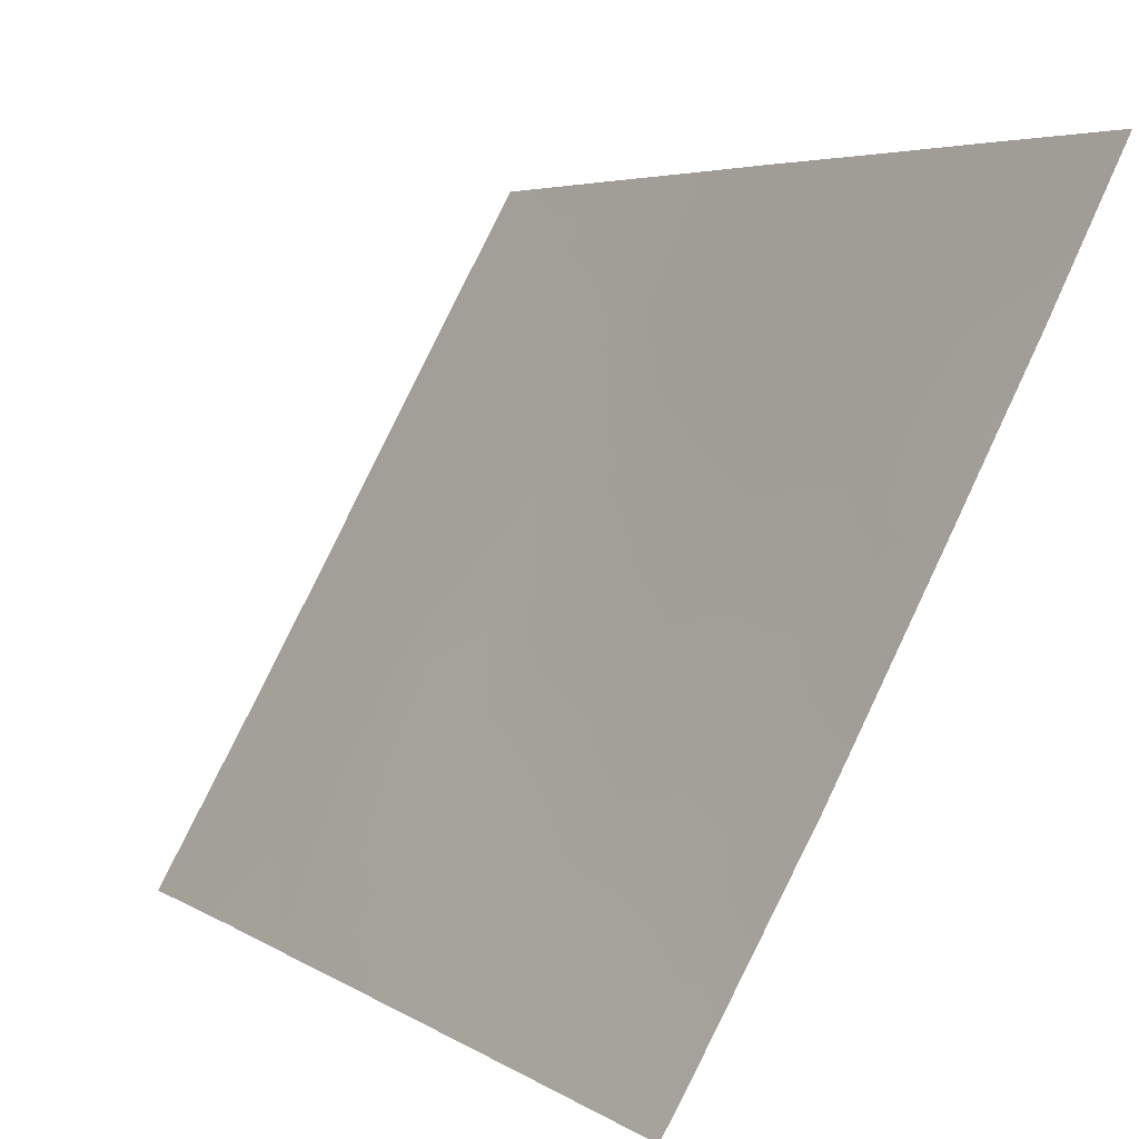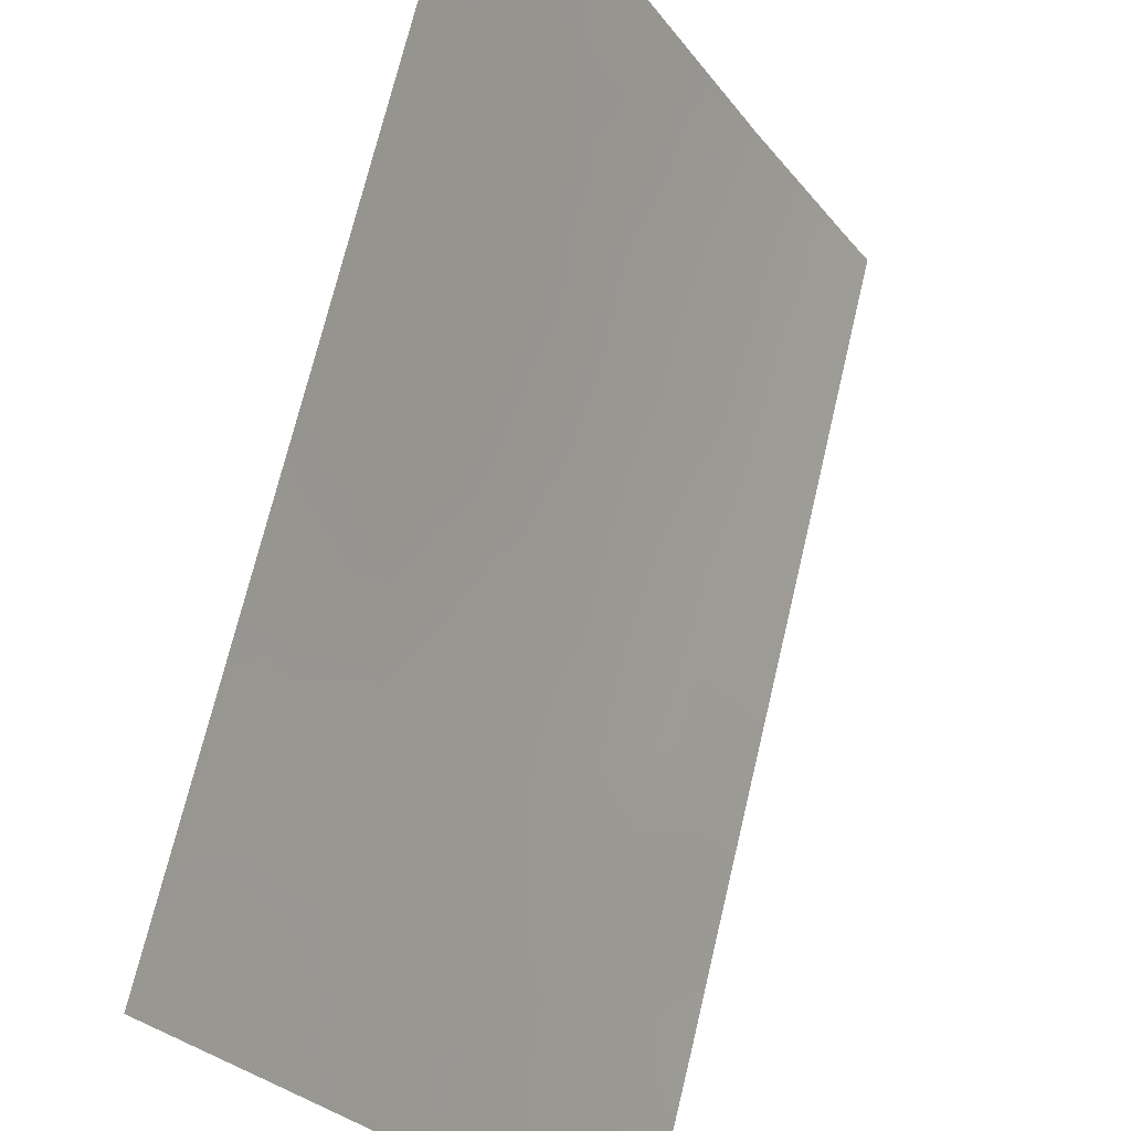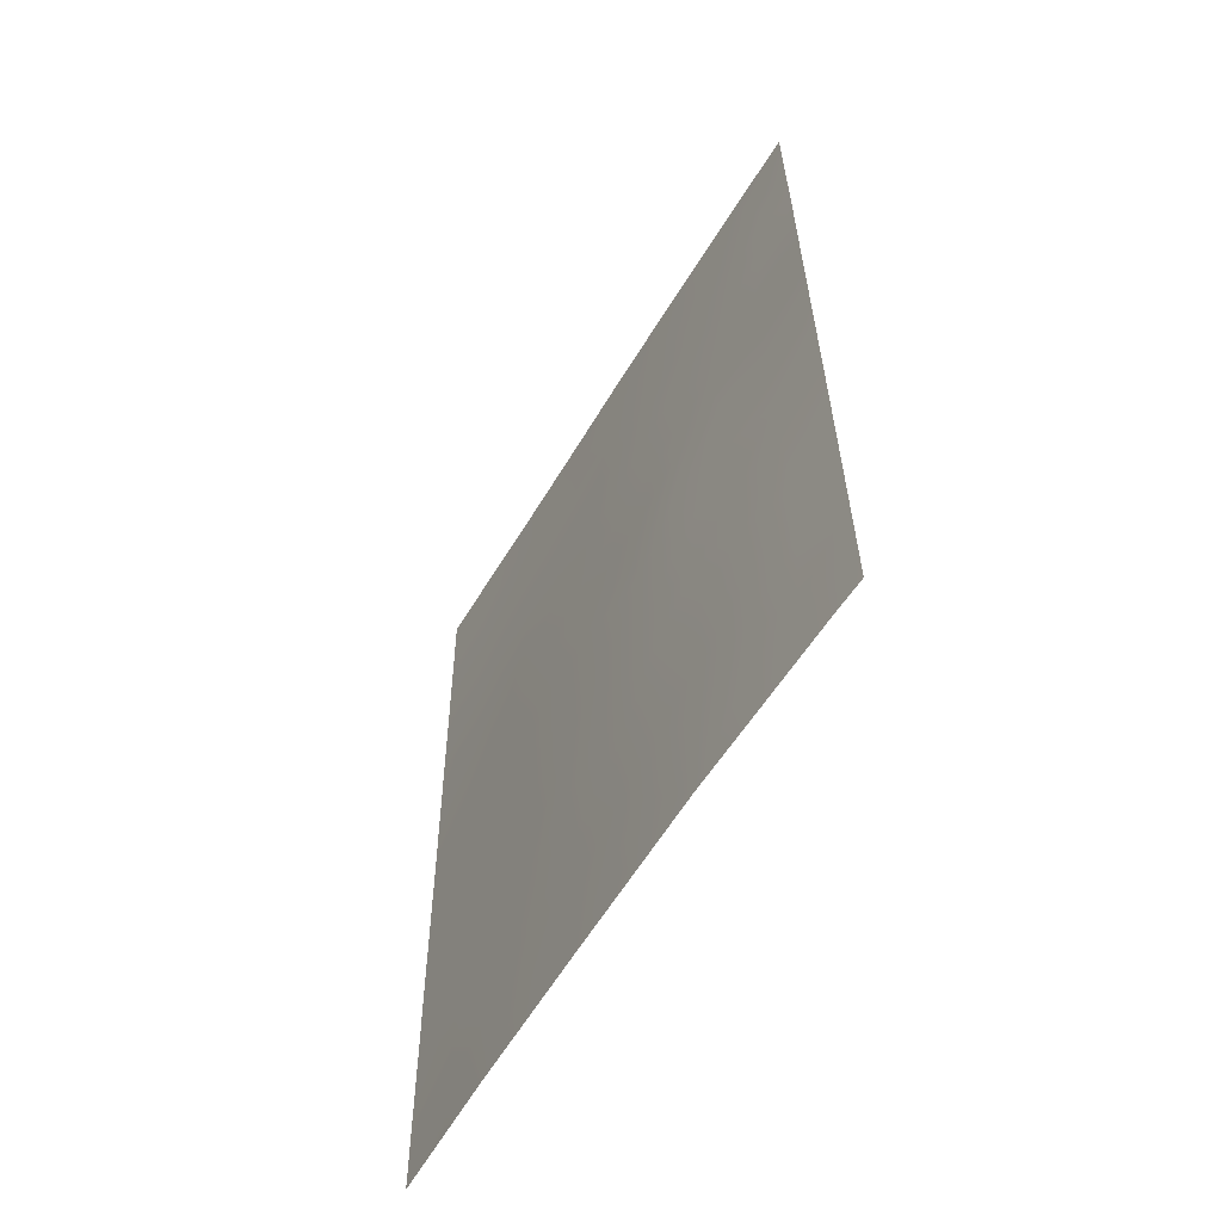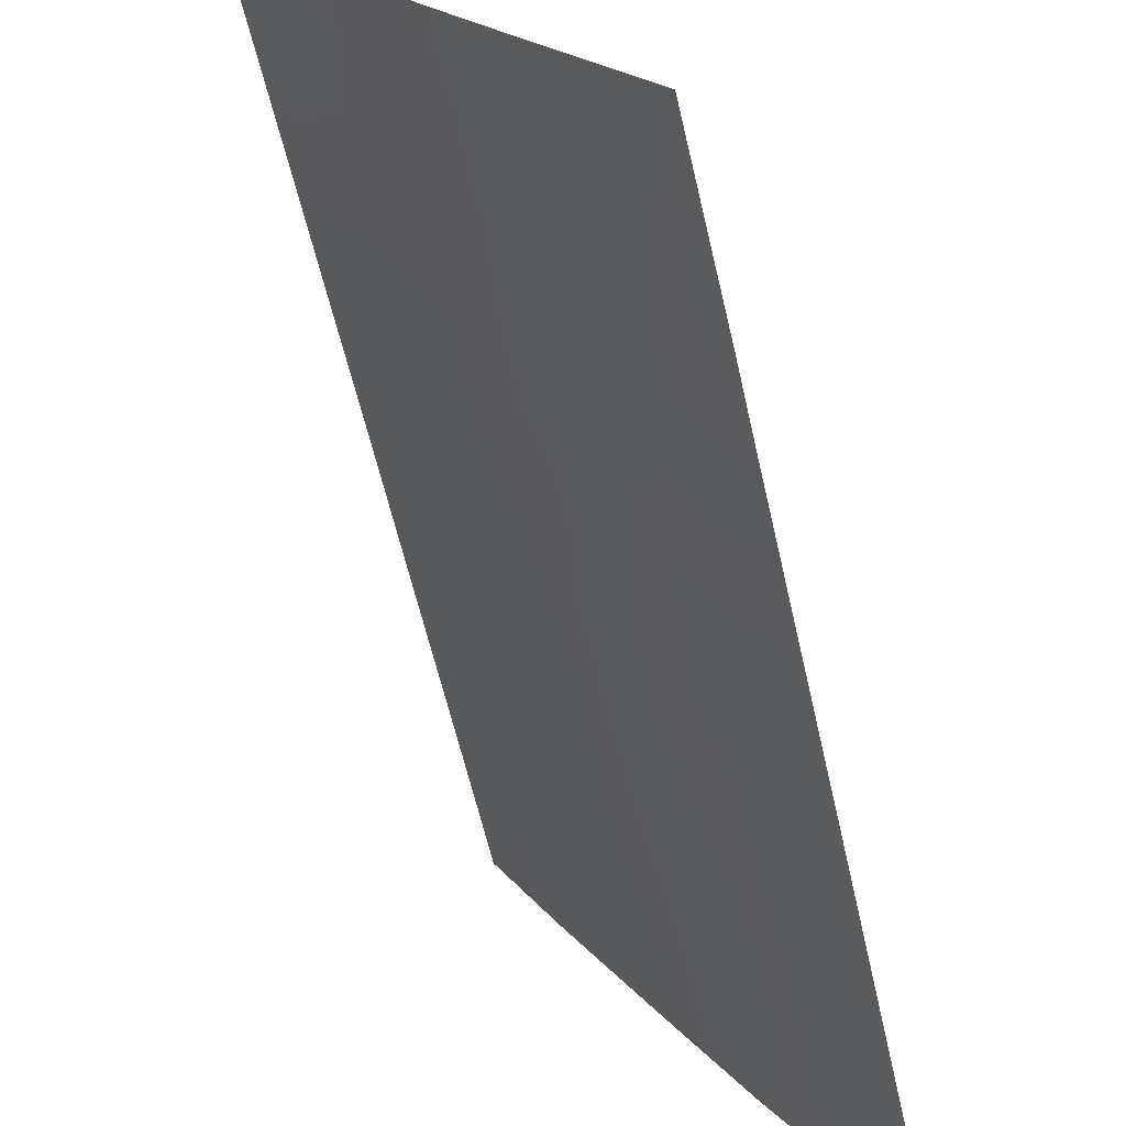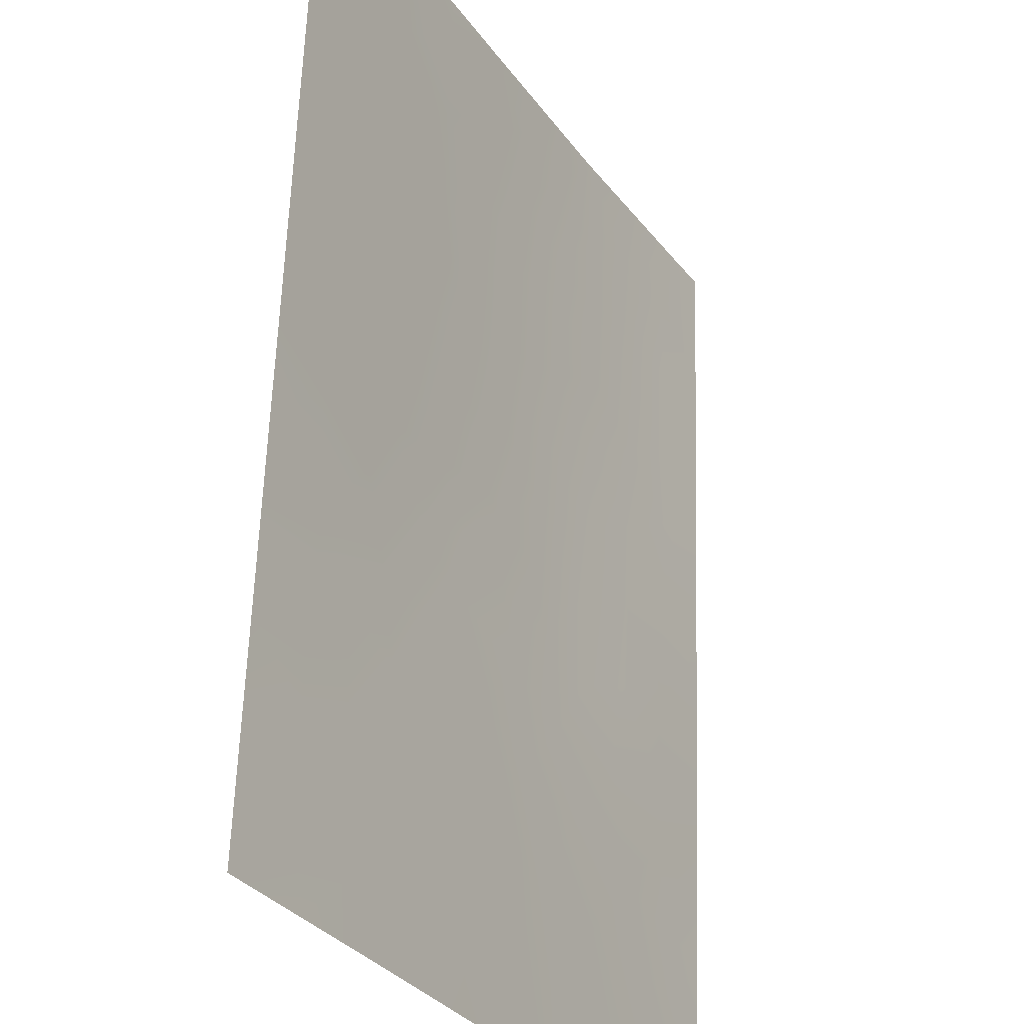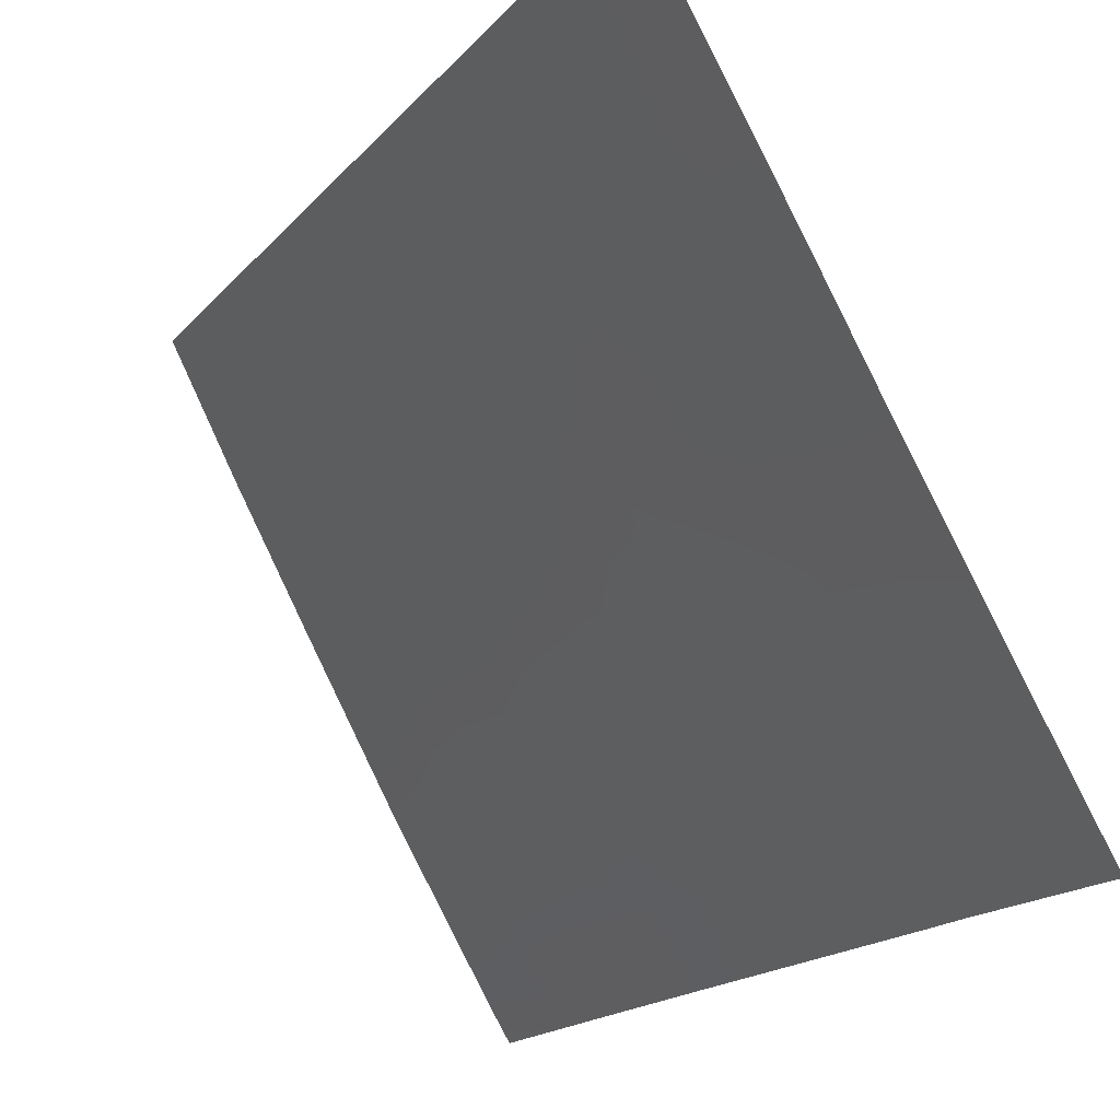
<metadata>
{"format":"obj","ext":"obj","renderer":"f3d","projection":"perspective","resolution":1024,"background":"white","views":[{"elev":5.4,"azim":152.5,"up":"+Y"},{"elev":70.2,"azim":13.0,"up":"+Y"},{"elev":-59.3,"azim":-1.5,"up":"+Z"},{"elev":-62.5,"azim":12.6,"up":"+Y"},{"elev":59.8,"azim":1.5,"up":"+Y"},{"elev":-17.4,"azim":-26.5,"up":"+Y"}]}
</metadata>
<code>
v 90.48 56.53 45.86
v 91.2 55.25 44.32
v 88.12 60.78 47.43
v 88.55 60.07 44.64
v 88.88 59.41 46.59
v 90 57.48 40.1
v 92.69 52.7 46.98
v 92.7 52.72 45.28
v 92.73 52.76 40.48
v 91.78 54.33 39.57
v 92.72 52.74 42.81
v 92.66 52.64 50
v 90.09 57.38 38
v 88.14 60.81 45.26
v 91.49 54.69 50
v 90.51 56.42 50
v 89.09 59.2 39.16
v 88.15 60.83 43.95
v 88.16 60.86 41.89
v 88.18 60.89 40.19
v 90.97 55.72 40.69
v 91.22 55.33 38
v 92.51 53.15 38
v 92.74 52.78 38
v 92.74 52.78 38.57
v 89.07 59.24 38
v 88.2 60.91 38
v 89.22 58.75 50
v 88.09 60.74 50
v 89.81 57.69 50
v 92 53.83 48.26
v 92.69 52.69 47.65
v 89.16 59.02 41.37
v 91.61 54.57 46.16
v 90.8 55.94 48.04
v 89.81 57.75 43.13
v 89.76 57.82 47.22
v 89.51 58.27 45.08
v 88.91 59.42 43.41
v 91.78 54.3 43.82
v 90.83 55.92 42.59
v 91.82 54.23 41.62
v 88.13 60.79 46.34
v 88.64 59.88 45.75
v 89.55 58.34 39.63
v 89.57 58.26 40.66
v 89.11 59.14 40.22
v 90.67 56.18 44.37
v 90.84 55.89 45.11
v 90.34 56.76 44.95
v 92.7 52.71 46.13
v 92.2 53.55 46.64
v 92.18 53.6 45.64
v 92.07 53.67 50
v 91.75 54.26 49.08
v 92.29 53.31 49.11
v 92.71 52.73 44.05
v 92.23 53.52 44.52
v 92.27 53.49 43.33
v 90.75 56.04 43.56
v 91.26 55.15 45.31
v 91 55.62 46.07
v 88.56 59.97 48.02
v 88.94 59.29 47.66
v 90.19 57.04 43.97
v 90.32 56.84 42.91
v 88.64 60.03 39.69
v 88.65 59.99 40.71
v 90.02 57.42 41.17
v 90.5 56.56 40.71
v 88.17 60.87 41.04
v 88.63 60 41.68
v 91.87 54.24 38
v 91.66 54.56 38.72
v 92.22 53.61 38.91
v 92.73 52.77 39.52
v 92.27 53.52 40.01
v 88.64 60.07 38.66
v 88.63 60.08 38
v 92.72 52.75 41.65
v 92.28 53.48 42.19
v 92.28 53.48 41.07
v 89.02 59.25 42.44
v 88.56 60.09 42.67
v 89.48 58.39 42.31
v 89.35 58.61 43.27
v 89.58 58.31 38
v 89.57 58.33 38.64
v 89.64 58.04 46.17
v 90 57.39 45.55
v 90.12 57.17 46.54
v 90.01 57.5 39.07
v 88.19 60.9 39.1
v 91.29 55.19 39.16
v 90.82 56.01 38.87
v 88.11 60.76 48.71
v 88.58 59.9 49.12
v 88.65 59.74 50
v 89.02 59.1 49.36
v 90.16 57.06 50
v 90.03 57.3 49.2
v 90.66 56.36 38
v 90.41 56.78 38.68
v 90.43 56.71 39.54
v 91.17 55.27 49.05
v 91.45 54.81 48.12
v 91.2 55.25 47.1
v 90.64 56.24 46.87
v 89.66 58.01 44.07
v 89.21 58.84 44.18
v 91.3 55.1 43.19
v 92.31 53.33 47.59
v 92.67 52.67 48.83
v 89.63 58.13 41.53
v 89.94 57.53 42.18
v 88.16 60.85 42.92
v 88.53 60.14 43.64
v 88.84 59.54 44.18
v 90.89 55.84 41.57
v 90.42 56.68 41.91
v 89.93 57.51 44.72
v 91.36 55.06 40.15
v 90.88 55.89 39.86
v 91.78 54.23 47.31
v 89.4 58.45 48.07
v 89.87 57.61 48.24
v 90.31 56.82 48.47
v 90.25 56.93 47.56
v 91 55.56 50
v 89.3 58.65 46.9
v 89 59.22 44.96
v 89.16 58.9 45.88
v 91.34 55.05 42.14
v 91.81 54.25 42.7
v 91.82 54.25 40.57
v 91.37 55.03 41.12
v 91.71 54.4 44.97
v 89.48 58.28 49.13
v 90.56 56.34 49.23
v 92.41 53.14 48.33
v 89.01 59.14 48.61
v 88.54 60.02 46.84
f 43 44 142
f 45 46 47
f 48 49 50
f 51 52 53
f 54 55 56
f 57 58 59
f 49 61 62
f 14 18 4
f 60 65 66
f 67 47 68
f 71 68 72
f 73 75 74
f 23 24 25
f 76 77 75
f 27 79 78
f 80 81 82
f 72 83 84
f 85 86 83
f 13 88 87
f 89 90 91
f 92 45 88
f 78 67 93
f 22 94 95
f 96 63 97
f 98 97 99
f 139 100 101
f 102 95 103
f 104 92 103
f 105 106 55
f 62 107 108
f 109 110 86
f 60 111 2
f 114 115 85
f 30 28 138
f 116 84 117
f 4 117 118
f 70 119 120
f 109 65 121
f 94 122 123
f 52 112 124
f 127 126 128
f 90 121 50
f 129 139 105
f 115 120 66
f 64 130 125
f 128 91 108
f 44 131 132
f 130 132 89
f 107 124 106
f 111 133 134
f 110 131 118
f 135 136 122
f 69 114 46
f 70 104 123
f 77 82 135
f 136 133 119
f 81 59 134
f 137 61 2
f 53 137 58
f 3 43 142
f 43 14 44
f 14 4 44
f 17 45 47
f 45 6 46
f 47 46 33
f 65 48 50
f 48 2 49
f 50 49 1
f 8 51 53
f 51 7 52
f 53 52 34
f 12 54 56
f 54 15 55
f 56 55 31
f 11 57 59
f 57 8 58
f 59 58 40
f 2 48 60
f 48 65 60
f 1 49 62
f 62 61 34
f 63 3 142
f 64 63 142
f 41 60 66
f 66 65 36
f 20 67 68
f 67 17 47
f 68 47 33
f 69 6 70
f 19 71 72
f 71 20 68
f 72 68 33
f 22 73 74
f 73 23 75
f 74 75 10
f 23 25 75
f 25 76 75
f 76 9 77
f 75 77 10
f 26 78 79
f 78 26 17
f 9 80 82
f 80 11 81
f 82 81 42
f 19 72 84
f 72 33 83
f 84 83 39
f 33 85 83
f 85 36 86
f 83 86 39
f 17 26 88
f 87 88 26
f 37 89 91
f 89 38 90
f 91 90 1
f 13 92 88
f 92 6 45
f 88 45 17
f 27 78 93
f 78 17 67
f 93 67 20
f 22 74 94
f 74 10 94
f 29 96 97
f 96 3 63
f 28 98 99
f 98 29 97
f 99 97 141
f 100 30 101
f 13 102 103
f 102 22 95
f 95 104 103
f 104 6 92
f 103 92 13
f 15 105 55
f 105 35 106
f 55 106 31
f 1 62 108
f 62 34 107
f 108 107 35
f 36 109 86
f 109 38 110
f 86 110 39
f 99 141 138
f 60 41 111
f 2 111 40
f 12 56 113
f 113 140 32
f 33 114 85
f 114 69 115
f 85 115 36
f 30 138 101
f 18 116 117
f 116 19 84
f 117 84 39
f 4 18 117
f 118 117 39
f 69 70 120
f 70 21 119
f 120 119 41
f 38 109 121
f 109 36 65
f 95 94 123
f 94 10 122
f 123 122 21
f 34 52 124
f 52 7 112
f 124 112 31
f 7 32 112
f 125 37 126
f 35 127 128
f 127 101 126
f 128 126 37
f 1 90 50
f 90 38 121
f 50 121 65
f 15 129 105
f 129 16 139
f 105 139 35
f 36 115 66
f 115 69 120
f 66 120 41
f 141 64 125
f 64 5 130
f 125 130 37
f 35 128 108
f 128 37 91
f 108 91 1
f 5 44 132
f 44 4 131
f 132 131 38
f 37 130 89
f 130 5 132
f 89 132 38
f 127 35 139
f 101 127 139
f 35 107 106
f 107 34 124
f 106 124 31
f 40 111 134
f 111 41 133
f 134 133 42
f 39 110 118
f 110 38 131
f 118 131 4
f 10 135 122
f 135 42 136
f 122 136 21
f 6 69 46
f 46 114 33
f 21 70 123
f 70 6 104
f 123 104 95
f 10 77 135
f 77 9 82
f 135 82 42
f 21 136 119
f 136 42 133
f 119 133 41
f 42 81 134
f 81 11 59
f 134 59 40
f 40 137 2
f 137 34 61
f 8 53 58
f 53 34 137
f 58 137 40
f 138 126 101
f 138 28 99
f 49 2 61
f 113 56 140
f 100 139 16
f 140 112 32
f 140 56 31
f 112 140 31
f 97 63 141
f 64 141 63
f 125 126 138
f 141 125 138
f 64 142 5
f 142 44 5

</code>
